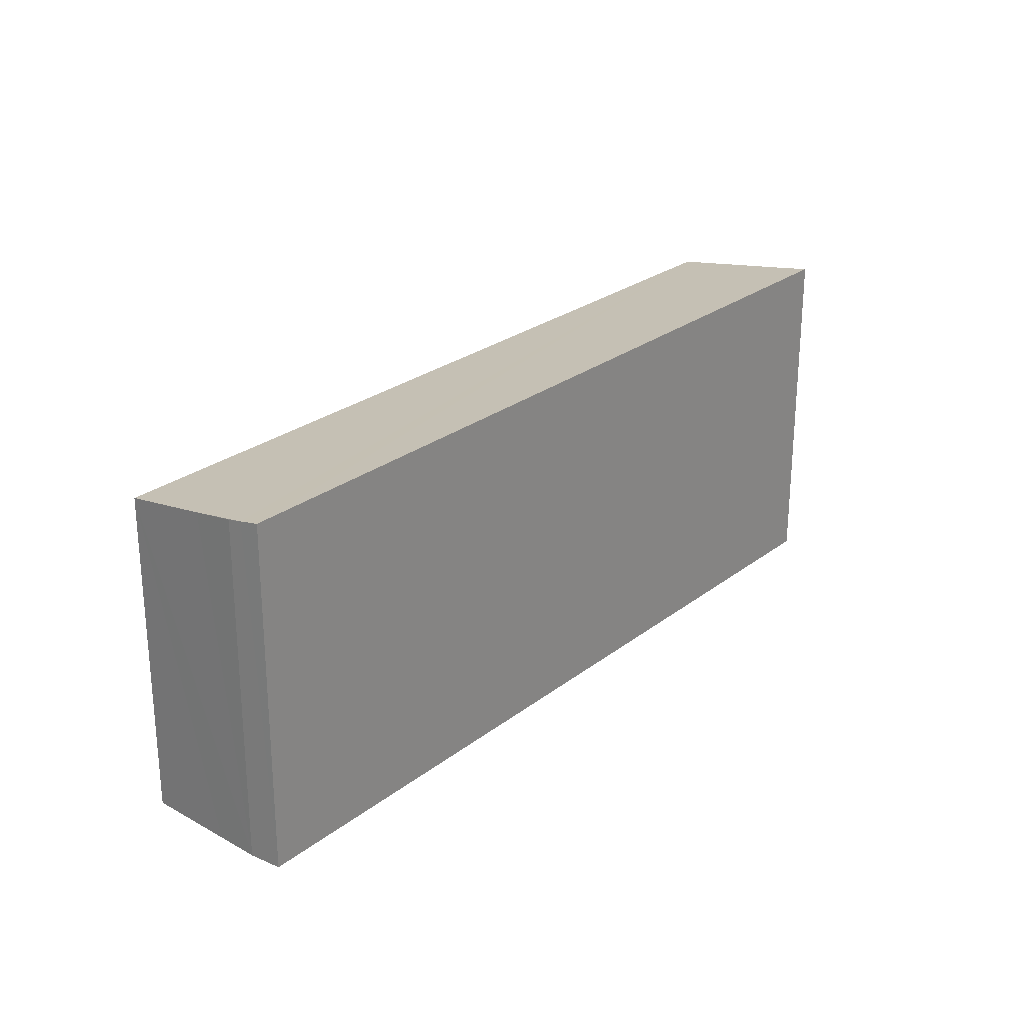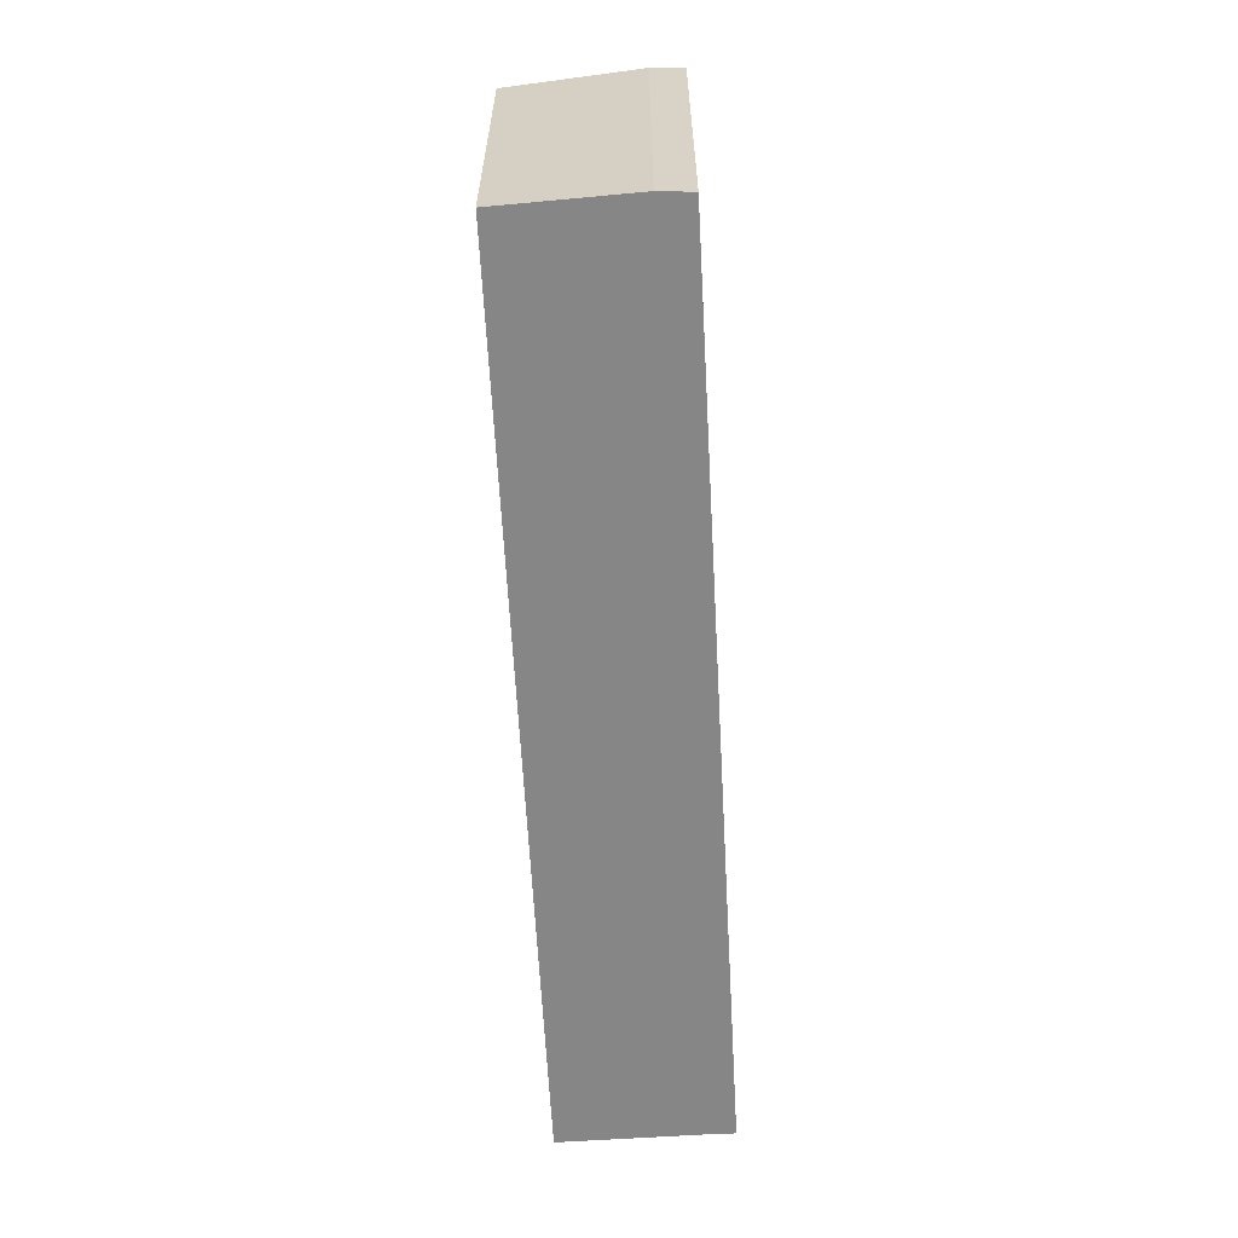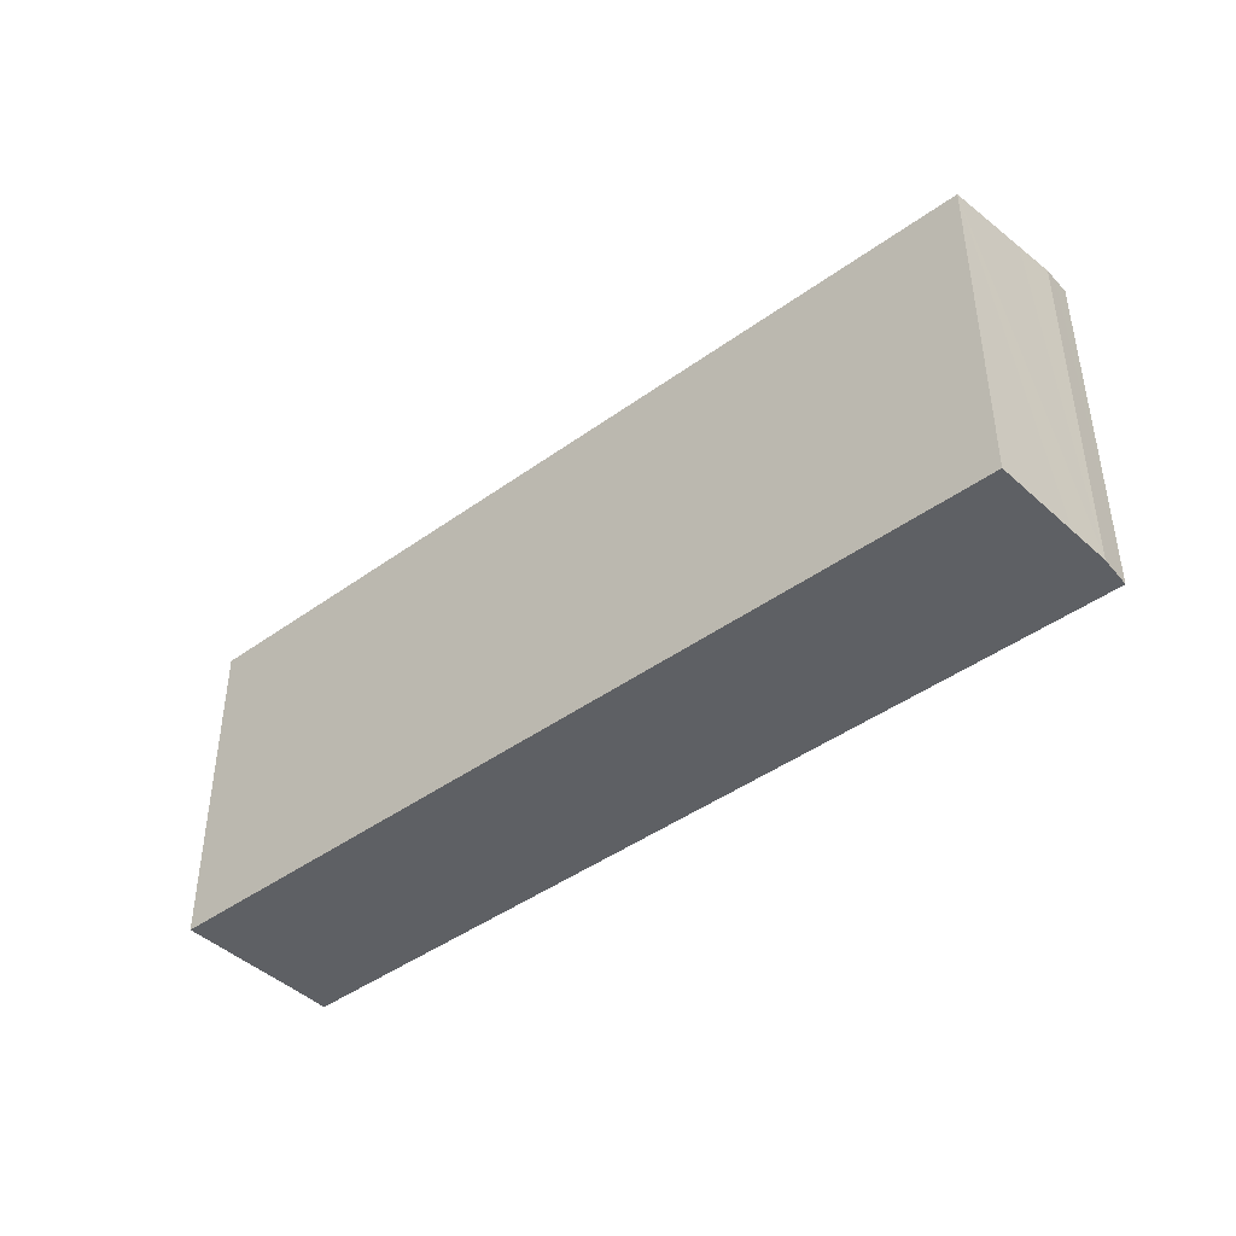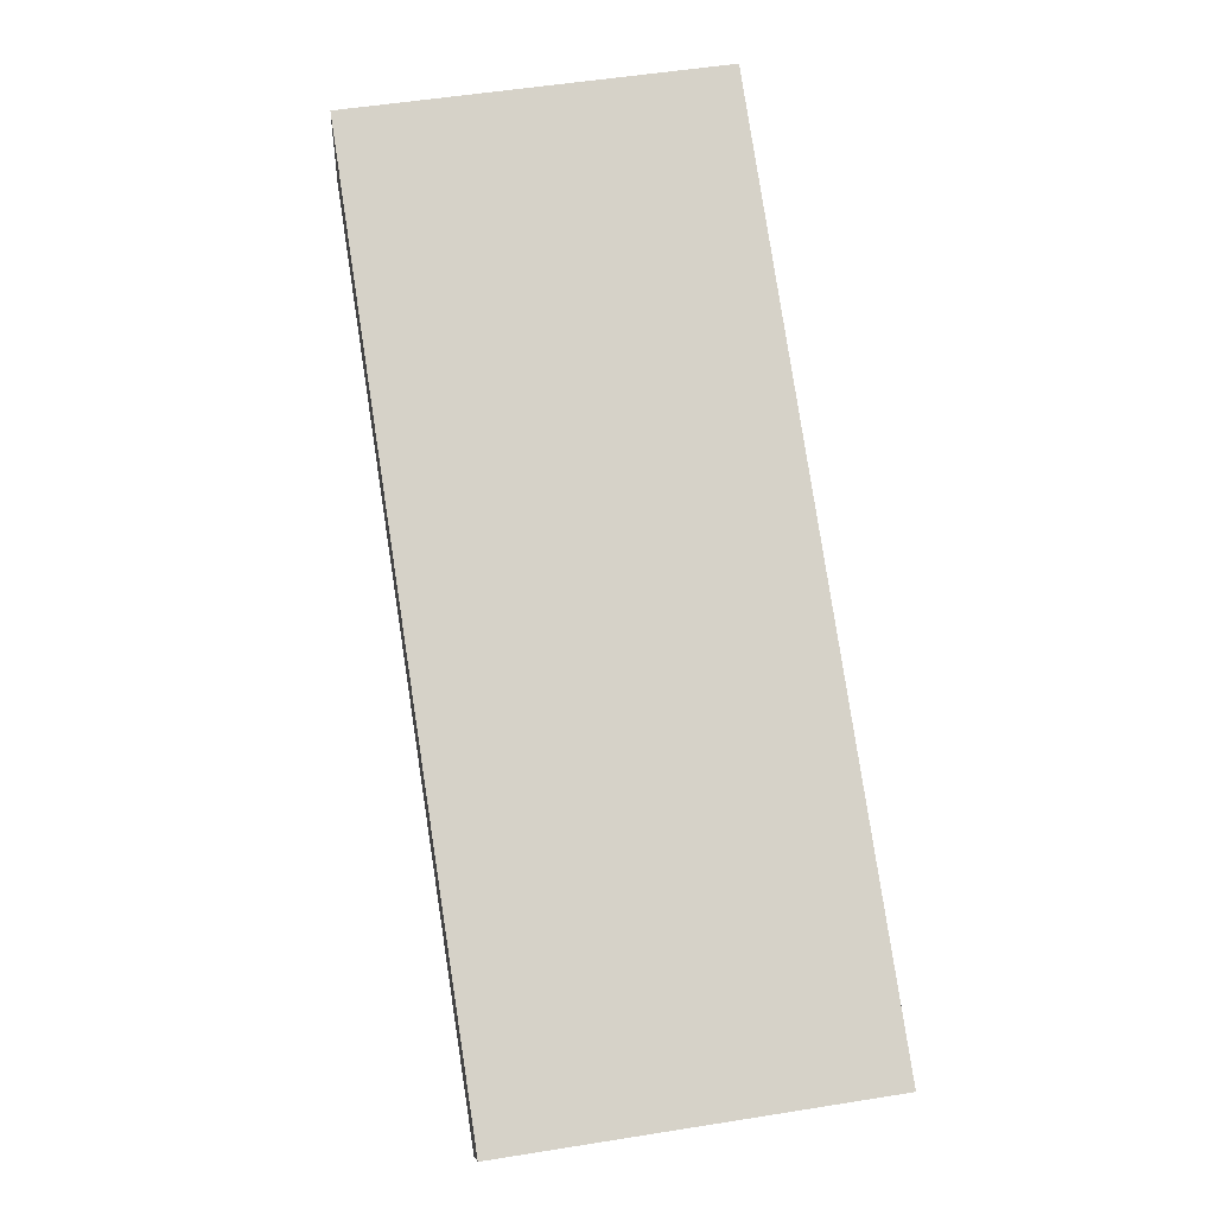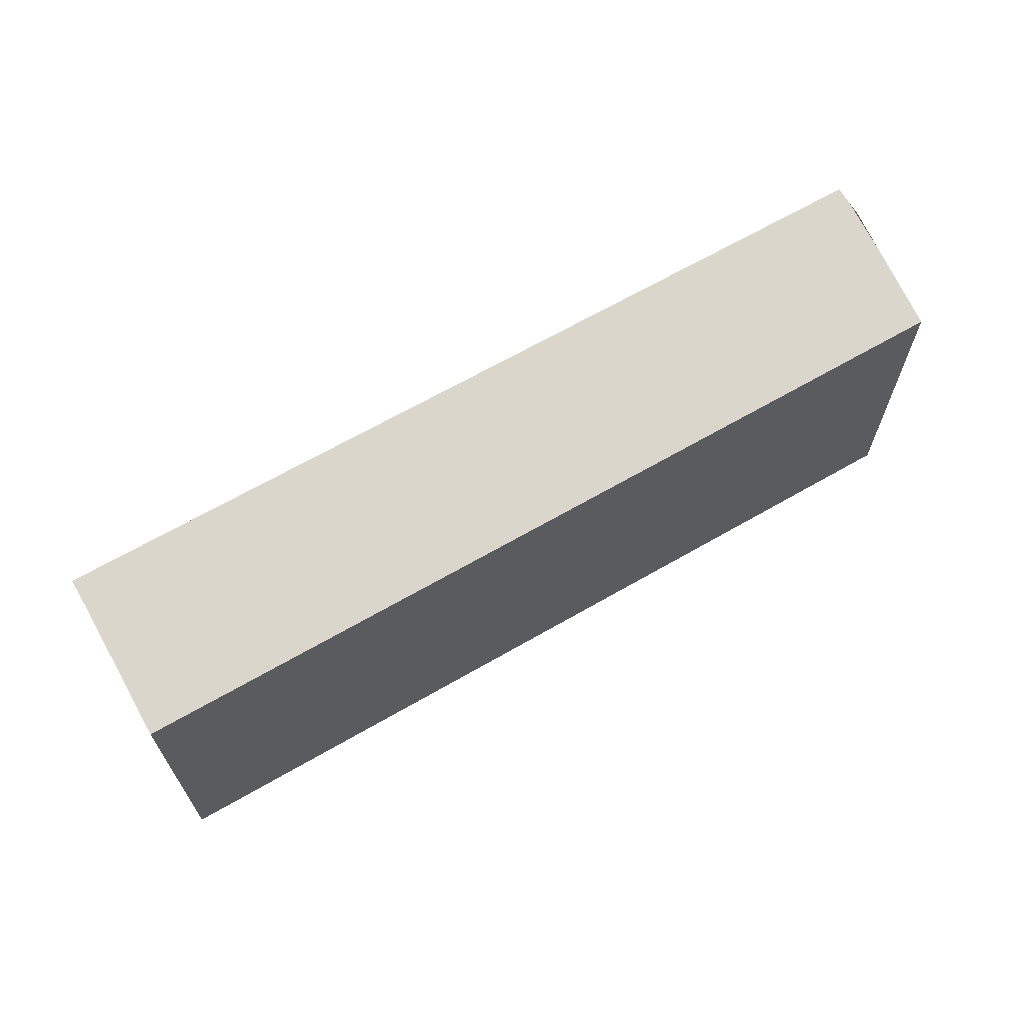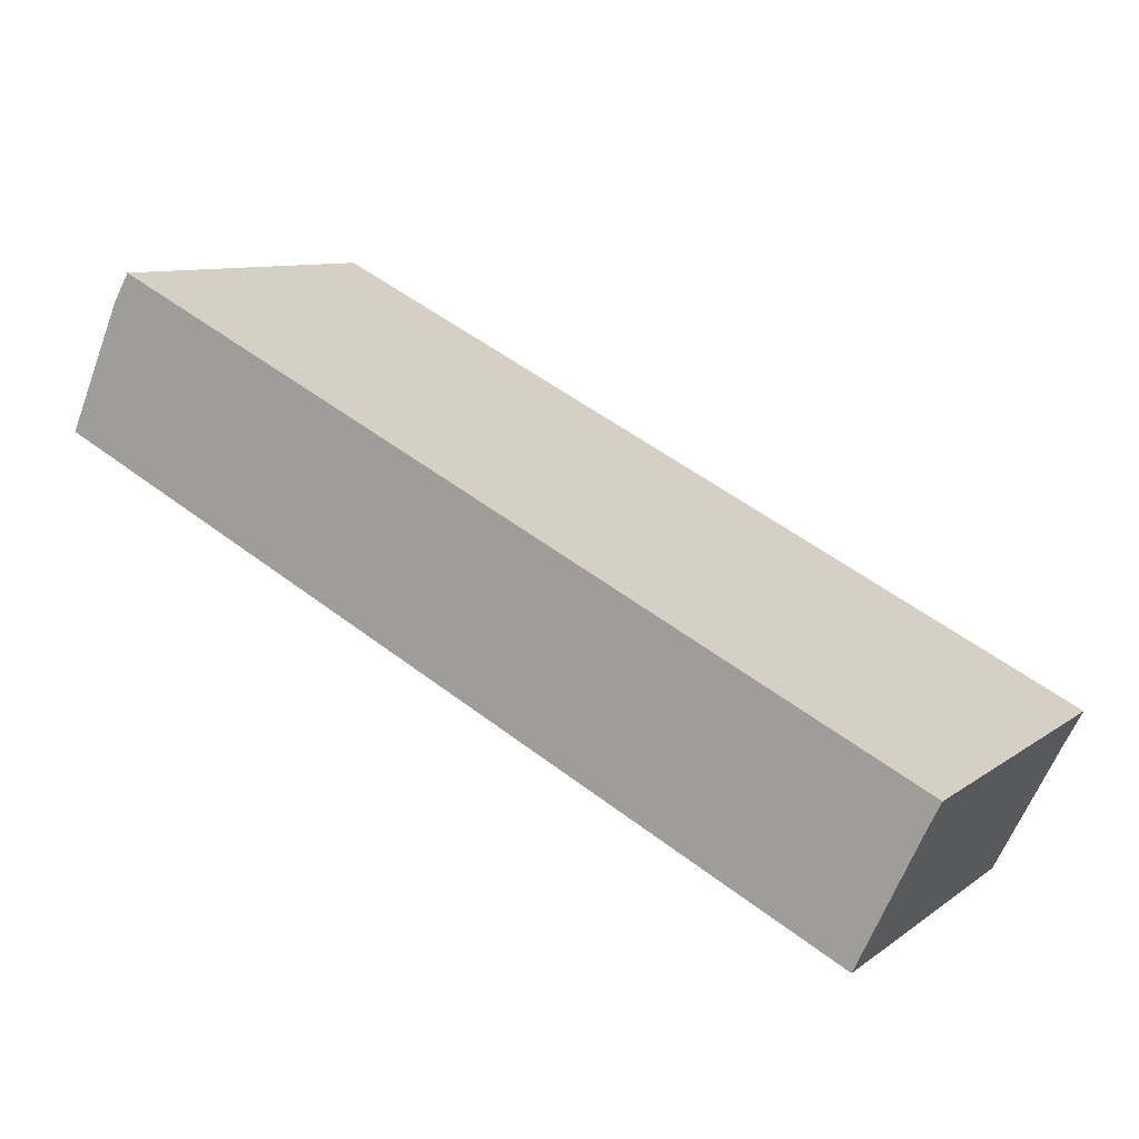
<metadata>
{"format":"obj","ext":"obj","renderer":"f3d","projection":"perspective","resolution":1024,"background":"white","views":[{"elev":25.5,"azim":-24.6,"up":"+Y"},{"elev":-62.2,"azim":-60.8,"up":"+Y"},{"elev":-43.1,"azim":-113.1,"up":"+Y"},{"elev":53.5,"azim":80.3,"up":"+Z"},{"elev":67.0,"azim":176.2,"up":"+Y"},{"elev":9.4,"azim":29.9,"up":"+Z"}]}
</metadata>
<code>
v  0.898 8.656 2.041
v  19.97 8.302 -9.832
v  0 8.312 5.09e-16
v  1.51 8.877 3.333
v  1.754 8.952 3.749
v  21.41 8.824 -6.781
v  21.78 8.952 -6.043
v  20.48 8.487 -8.752
v  1.754 -2.296e-16 3.749
v  1.336 8.825 3.038
v  1.336 -1.86e-16 3.038
v  1.51 -2.041e-16 3.333
v  0.898 -1.25e-16 2.041
v  0 0 0
v  21.78 3.7e-16 -6.043
v  21.41 4.152e-16 -6.781
v  19.97 6.02e-16 -9.832
v  20.48 5.359e-16 -8.752
g defaultobject
f 1 2 3
f 2 1 4
f 2 4 5
f 2 5 6
f 6 5 7
f 2 6 8
f 4 9 5
f 9 4 10
f 9 10 11
f 9 11 12
f 1 11 10
f 11 1 3
f 11 3 13
f 13 3 14
f 9 7 5
f 7 9 15
f 15 6 7
f 6 15 16
f 16 8 6
f 8 16 2
f 2 16 17
f 17 16 18
f 2 14 3
f 14 2 17
f 9 16 15
f 16 9 12
f 16 12 11
f 16 11 18
f 18 11 13
f 18 13 14
f 18 14 17

</code>
